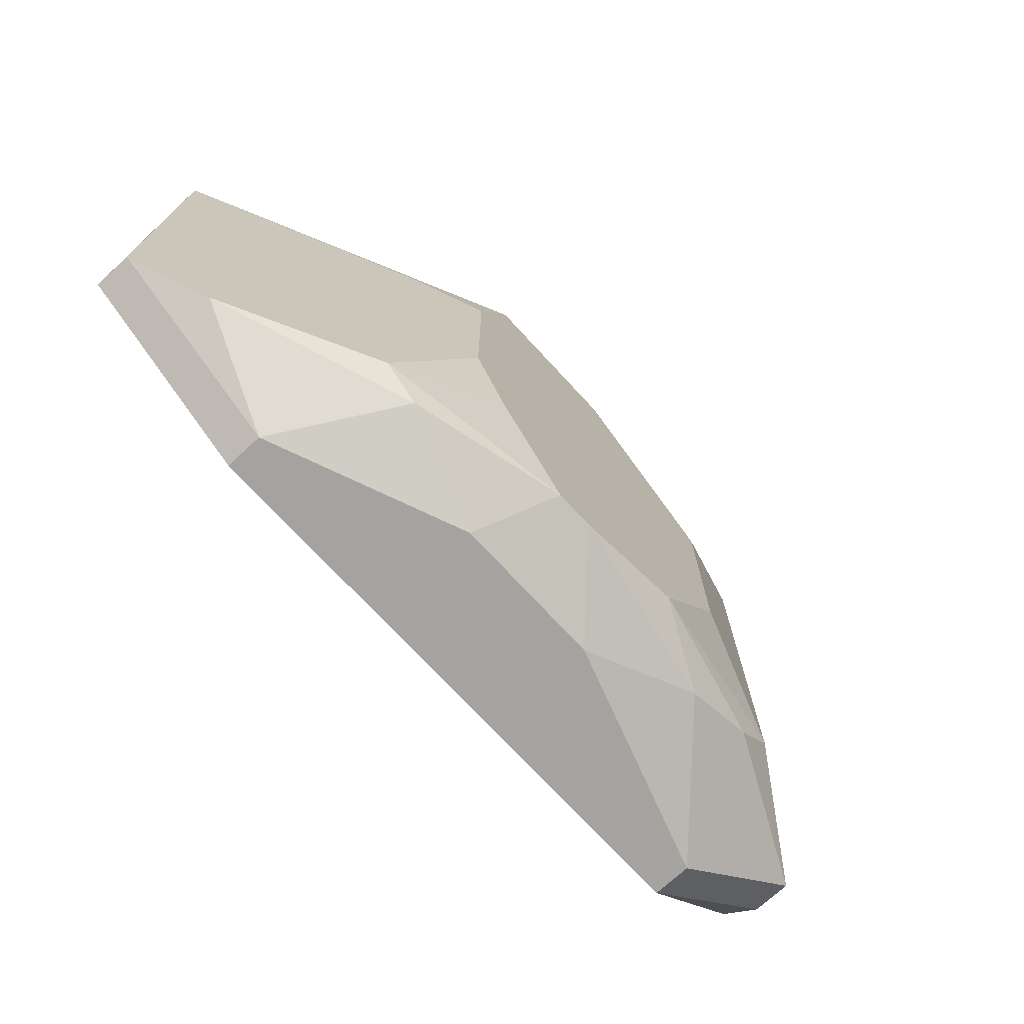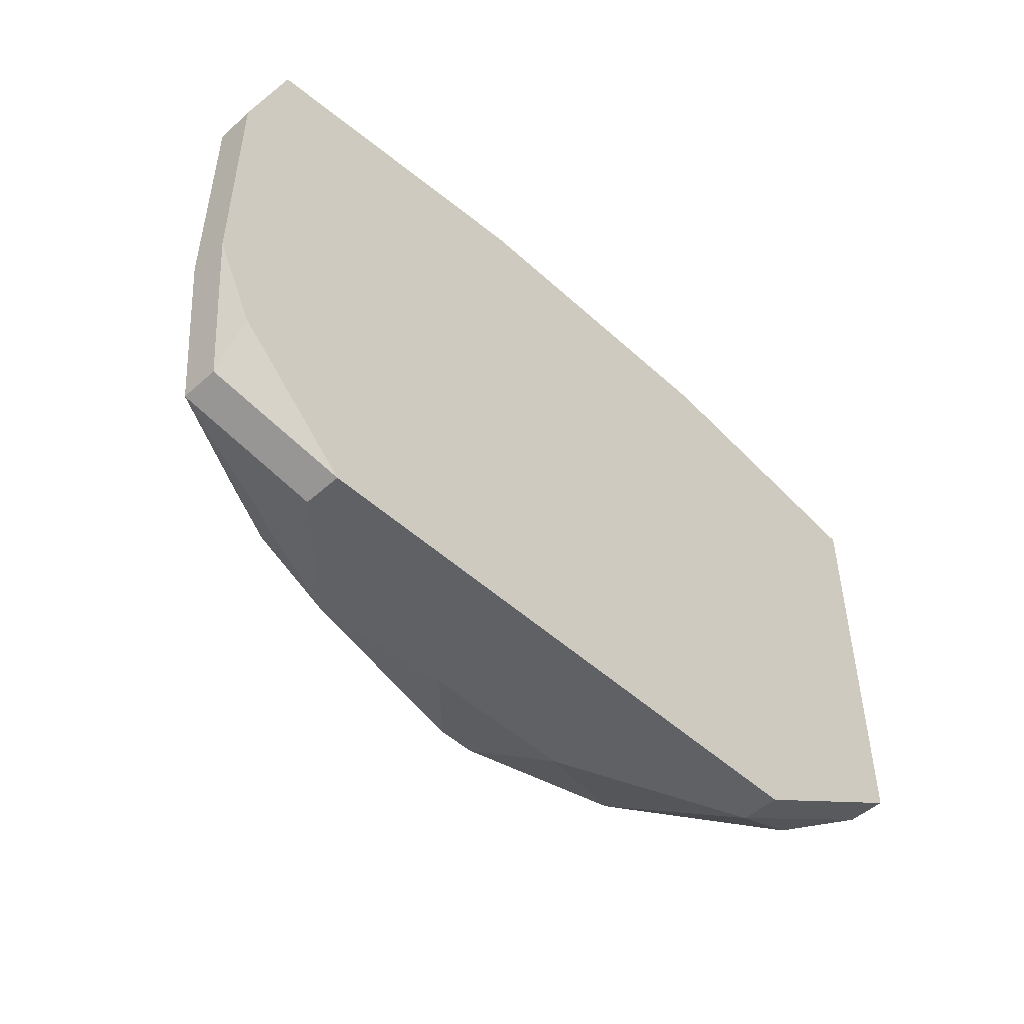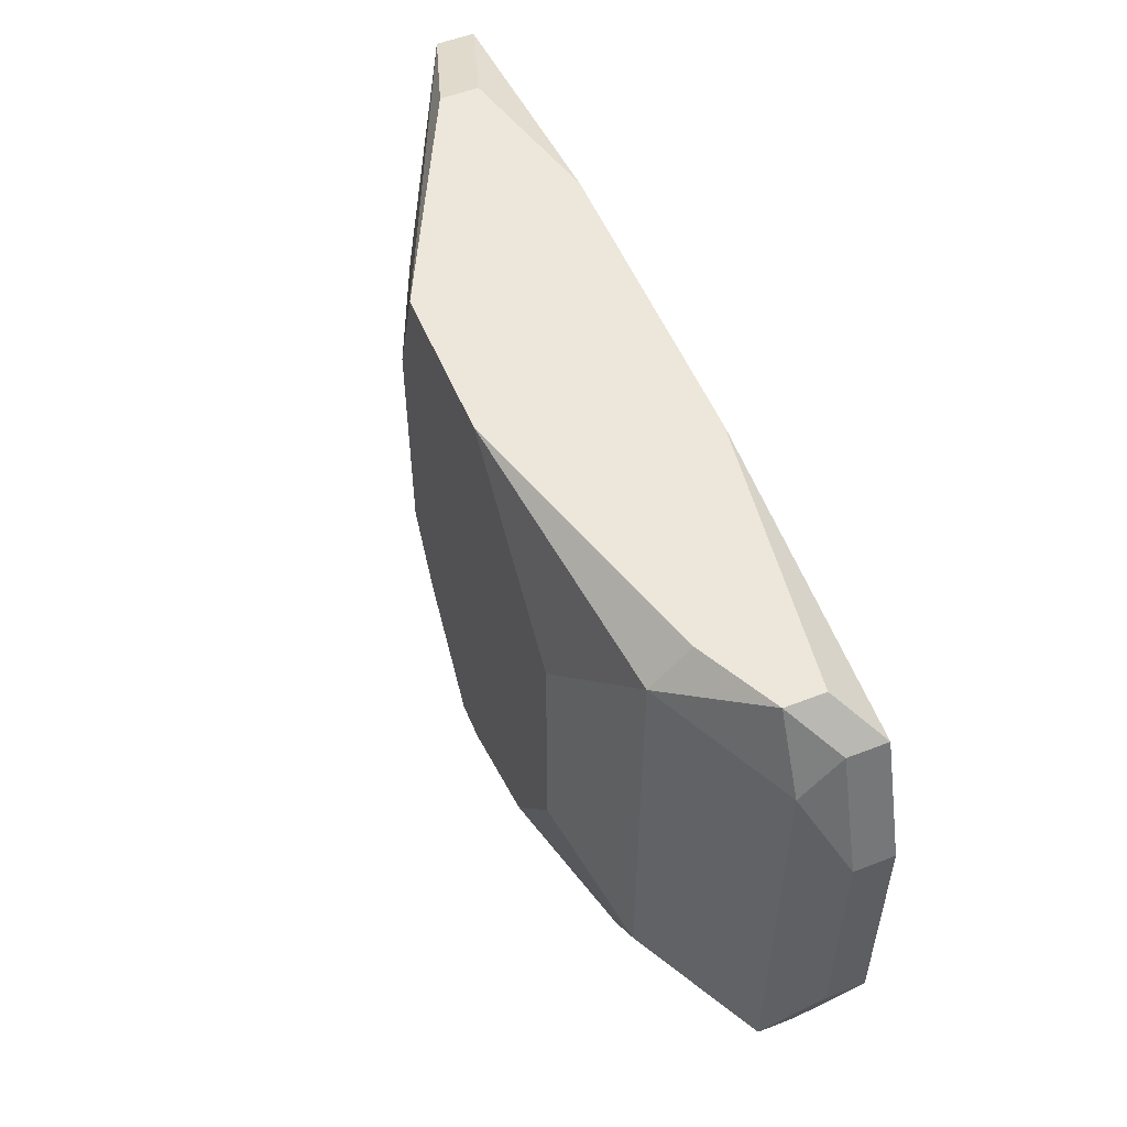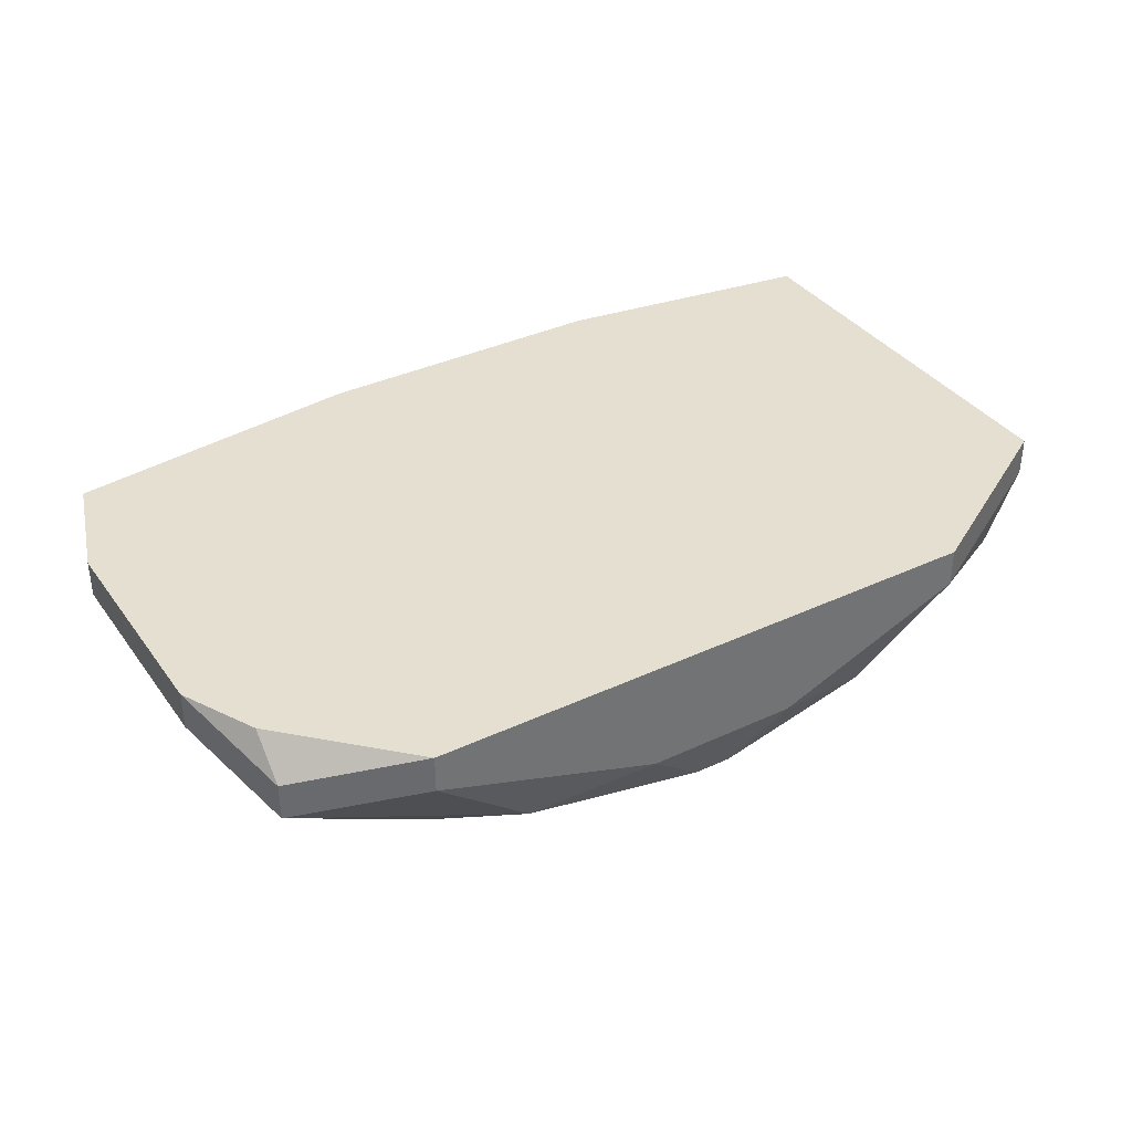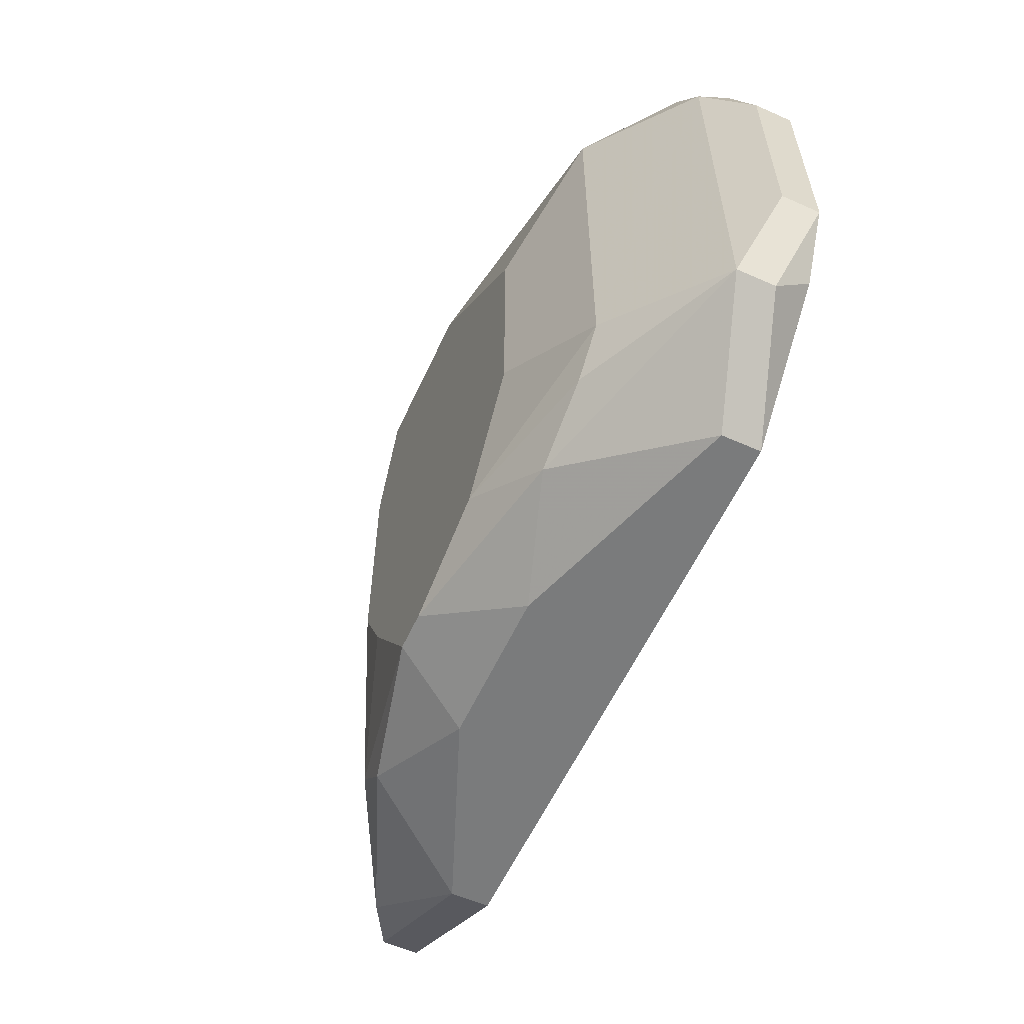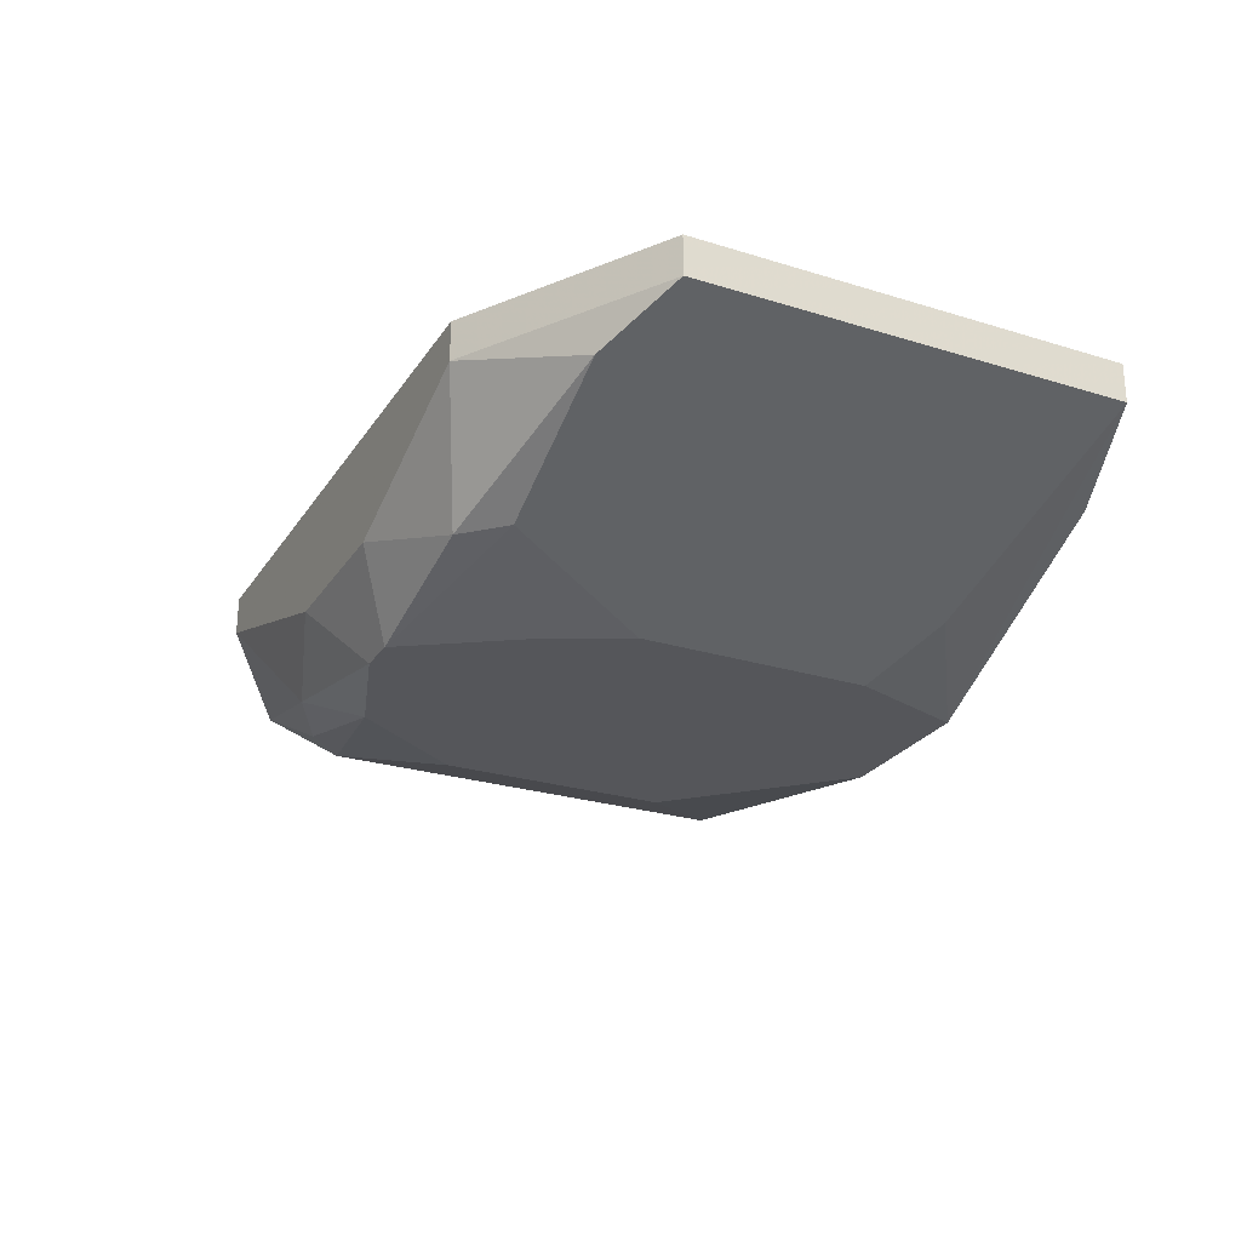
<metadata>
{"format":"obj","ext":"obj","renderer":"f3d","projection":"perspective","resolution":1024,"background":"white","views":[{"elev":-72.8,"azim":-47.3,"up":"+Z"},{"elev":-49.3,"azim":134.7,"up":"+Z"},{"elev":53.7,"azim":67.4,"up":"+Z"},{"elev":36.6,"azim":148.7,"up":"+Y"},{"elev":-58.3,"azim":65.4,"up":"+Z"},{"elev":-25.8,"azim":-116.2,"up":"+Y"}]}
</metadata>
<code>
v 0.0447 -0.02489 -0.03089
v 0.09689 -0.02271 -0.01349
v 0.09689 -0.02489 -0.01349
v 0.0447 -0.02271 -0.03089
v 0.09689 -0.02271 -0.02654
v 0.09689 -0.02489 -0.02654
v 0.09471 -0.02271 -0.006969
v 0.09471 -0.02489 -0.006969
v 0.09471 -0.02271 -0.03089
v 0.09471 -0.02706 -0.009144
v 0.09471 -0.02489 -0.03306
v 0.09471 -0.02706 -0.03306
v 0.09254 -0.02489 -0.004795
v 0.09254 -0.02706 -0.004795
v 0.08819 -0.02271 -0.03741
v 0.08819 -0.02489 -0.03741
v 0.08819 -0.02924 -0.004795
v 0.08819 -0.03141 -0.006969
v 0.08819 -0.03141 -0.03089
v 0.08602 -0.03141 -0.03306
v 0.0447 -0.02489 -0.006969
v 0.08167 -0.03141 -0.03524
v 0.08167 -0.03359 -0.01349
v 0.0447 -0.02271 -0.006969
v 0.08167 -0.03359 -0.02654
v 0.07732 -0.02271 -0.004795
v 0.07732 -0.03359 -0.03306
v 0.07514 -0.02924 -0.03741
v 0.07297 -0.03359 -0.004795
v 0.07079 -0.03359 -0.03524
v 0.06862 -0.03359 -0.03524
v 0.06645 -0.02924 -0.03741
v 0.06427 -0.03359 -0.004795
v 0.06427 -0.03359 -0.02871
v 0.0621 -0.03359 -0.01132
v 0.0621 -0.03359 -0.02437
v 0.05992 -0.02271 -0.004795
v 0.05992 -0.03141 -0.03524
v 0.05775 -0.03141 -0.009144
v 0.05775 -0.03141 -0.03306
v 0.04905 -0.02706 -0.03306
v 0.05557 -0.02271 -0.03741
v 0.05557 -0.02489 -0.03741
v 0.05122 -0.02489 -0.004795
v 0.05122 -0.02706 -0.004795
f 39 33 21
f 45 21 33
f 45 44 24
f 45 24 21
f 1 21 24
f 1 24 4
f 1 4 42
f 1 42 43
f 1 43 41
f 11 5 6
f 11 6 12
f 26 13 7
f 16 15 11
f 16 11 12
f 3 10 12
f 3 12 6
f 3 6 5
f 3 5 2
f 8 10 3
f 8 3 2
f 8 2 7
f 29 23 18
f 29 18 17
f 36 40 34
f 36 41 40
f 9 11 15
f 9 5 11
f 37 26 7
f 37 7 2
f 37 2 5
f 37 5 9
f 37 9 15
f 37 15 42
f 37 42 4
f 37 4 24
f 37 24 44
f 14 8 7
f 14 7 13
f 14 13 26
f 14 26 37
f 14 37 44
f 14 44 45
f 14 45 33
f 14 33 29
f 14 29 17
f 14 17 18
f 14 18 10
f 14 10 8
f 35 33 39
f 35 39 21
f 35 21 1
f 35 1 41
f 35 41 36
f 19 20 12
f 19 12 10
f 19 10 18
f 19 18 23
f 19 23 25
f 19 25 27
f 19 27 20
f 38 40 41
f 38 41 43
f 22 20 27
f 22 16 12
f 22 12 20
f 32 38 43
f 28 32 43
f 28 43 42
f 28 42 15
f 28 15 16
f 28 16 22
f 31 34 40
f 31 40 38
f 31 38 32
f 30 31 32
f 30 32 28
f 30 28 22
f 30 22 27
f 30 27 25
f 30 25 23
f 30 23 29
f 30 29 33
f 30 33 35
f 30 35 36
f 30 36 34
f 30 34 31

</code>
